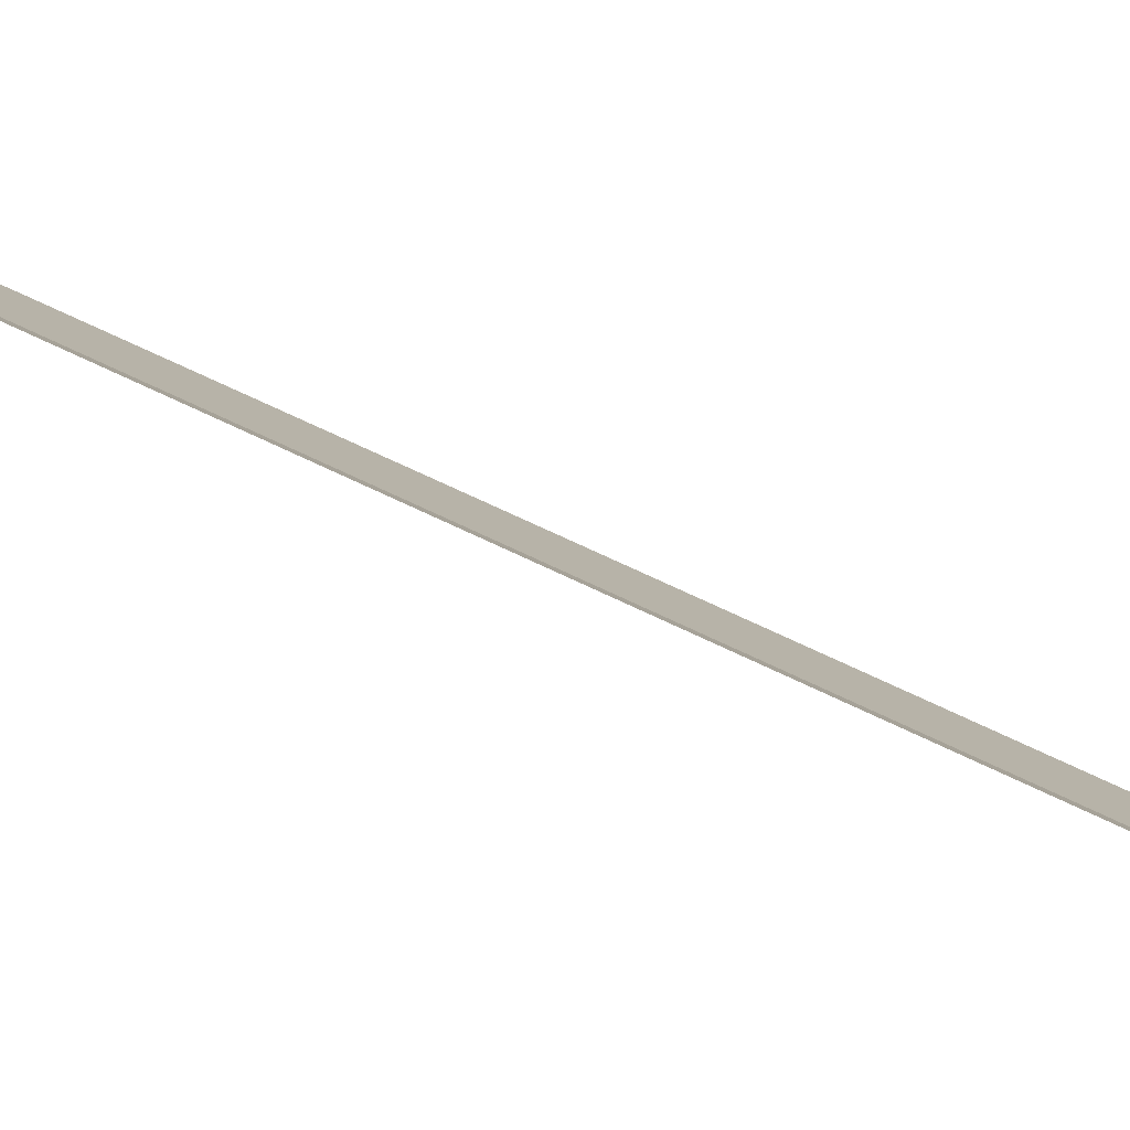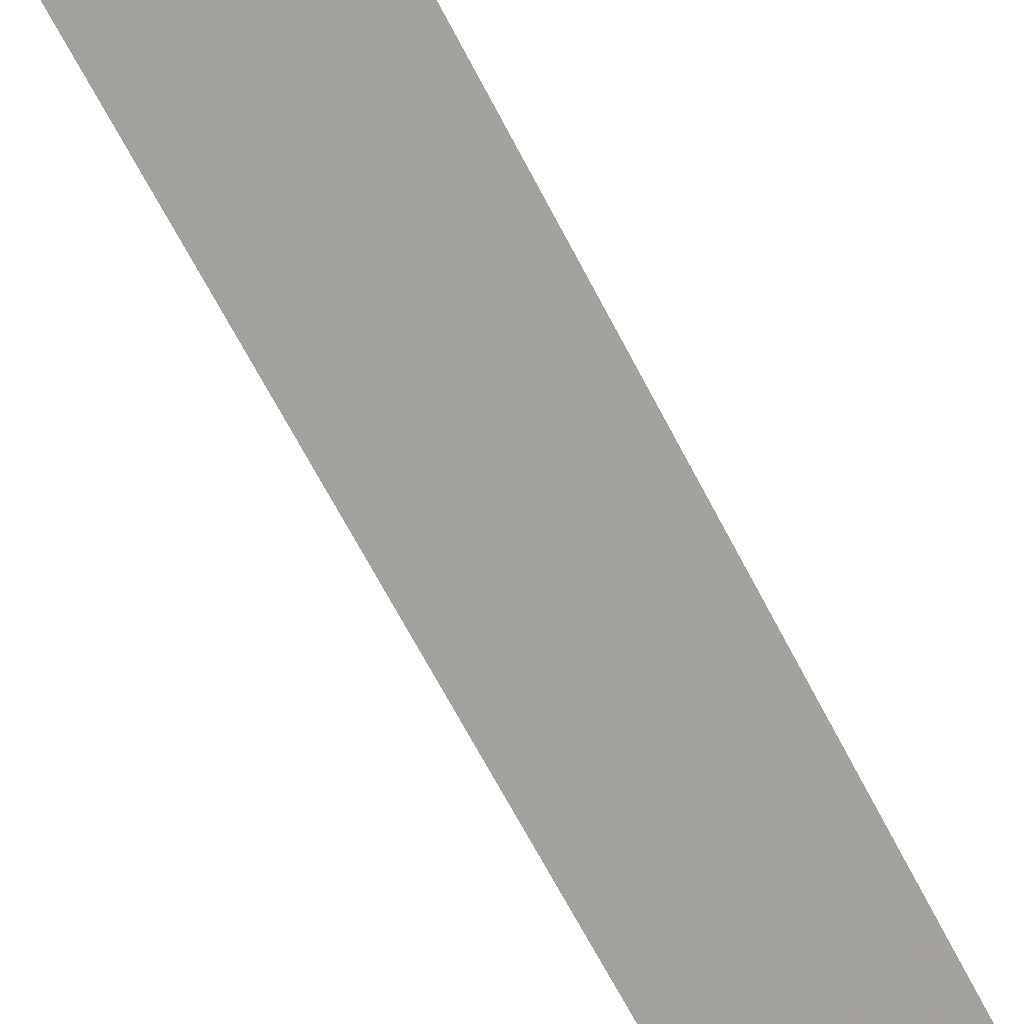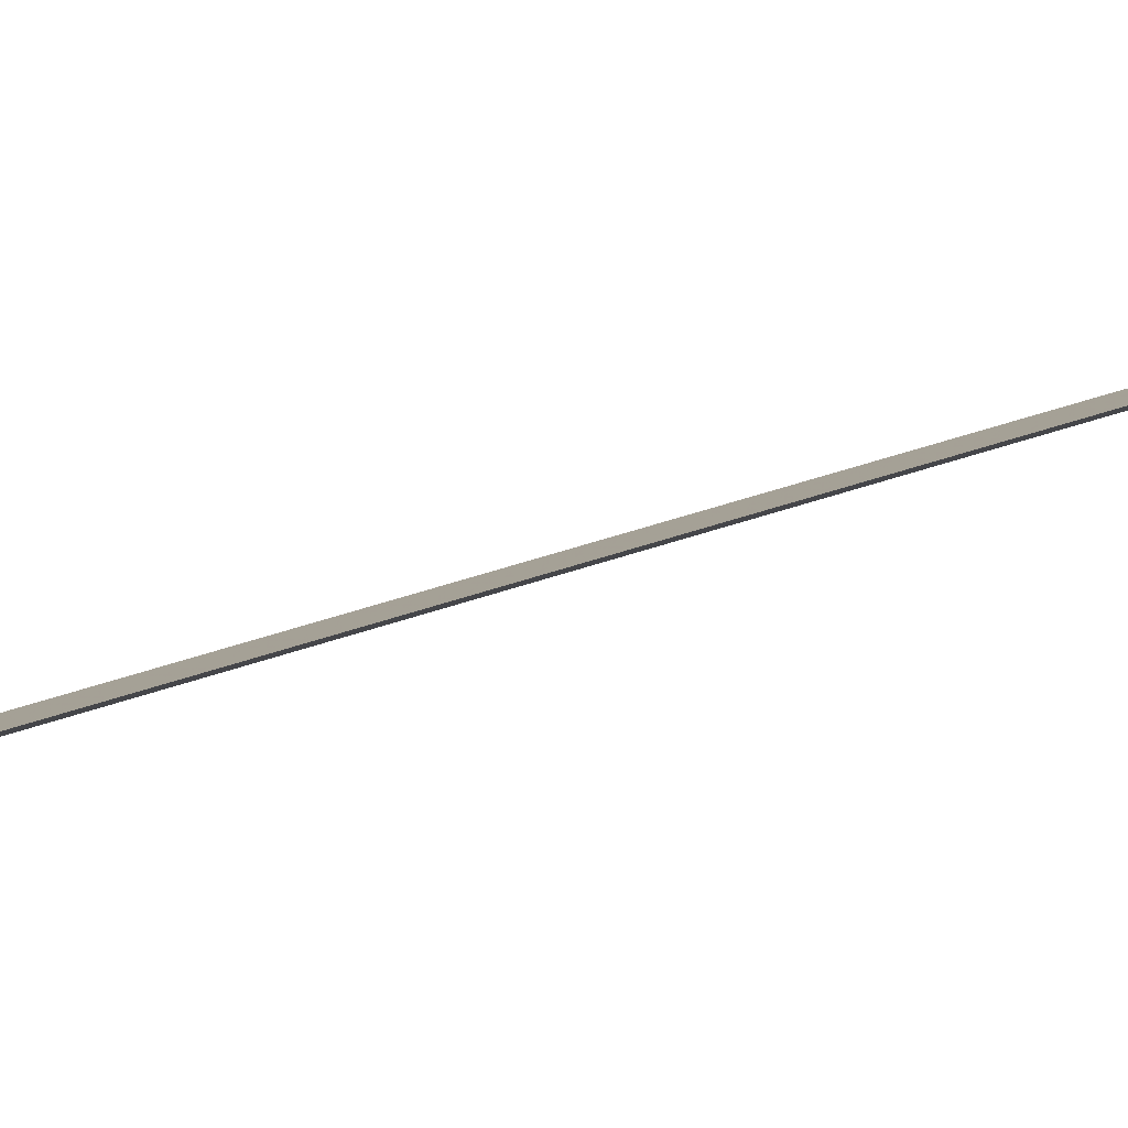
<metadata>
{"format":"obj","ext":"obj","renderer":"f3d","projection":"perspective","resolution":1024,"background":"white","views":[{"elev":-44.9,"azim":57.4,"up":"+Y"},{"elev":-52.3,"azim":-156.0,"up":"+Y"},{"elev":54.8,"azim":-109.5,"up":"+Y"}]}
</metadata>
<code>
v 40.41 171.1 1
v 40.3 171.1 0.8069
v 40.41 170.8 0.5758
v 40.2 171.5 1
v 40.65 170.8 1
v 40.41 171.1 30
f 1 3 2
f 1 2 4
f 1 5 3
f 1 6 5
f 1 4 6

</code>
